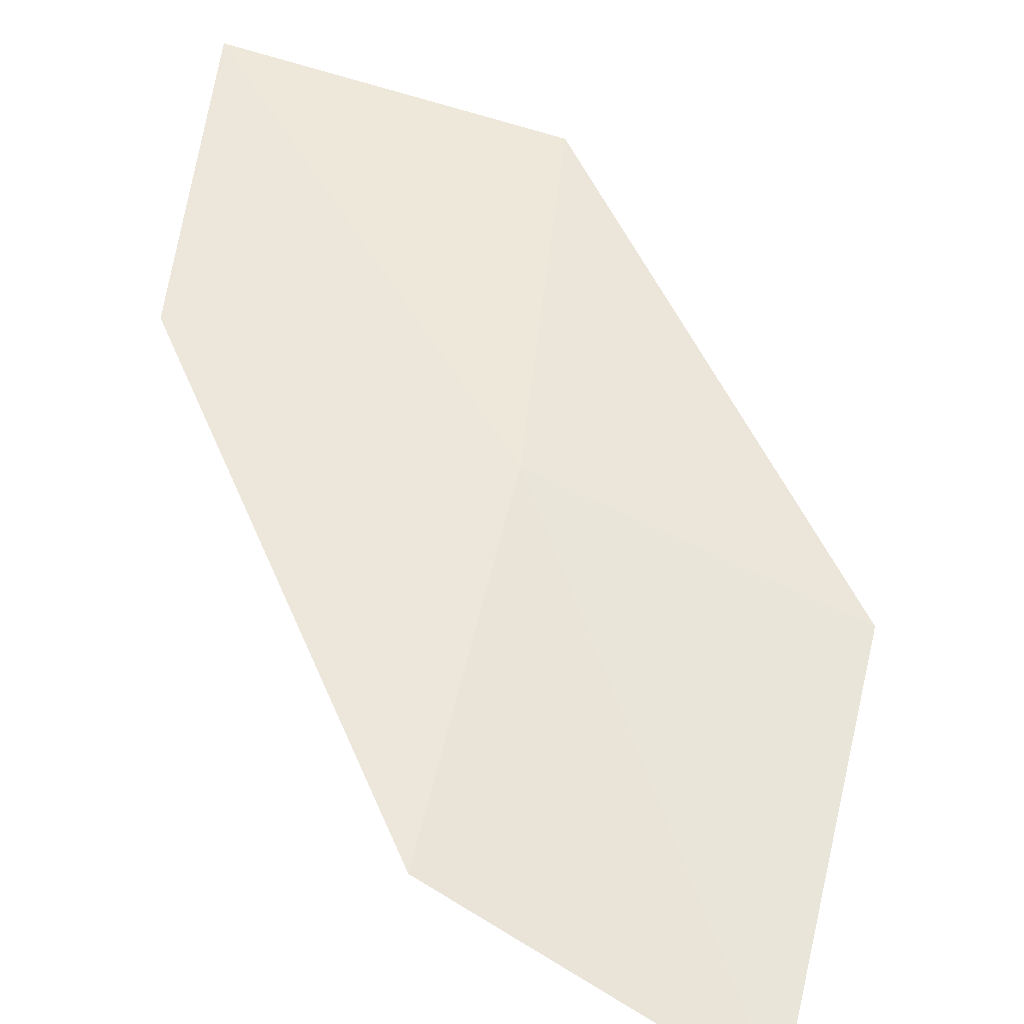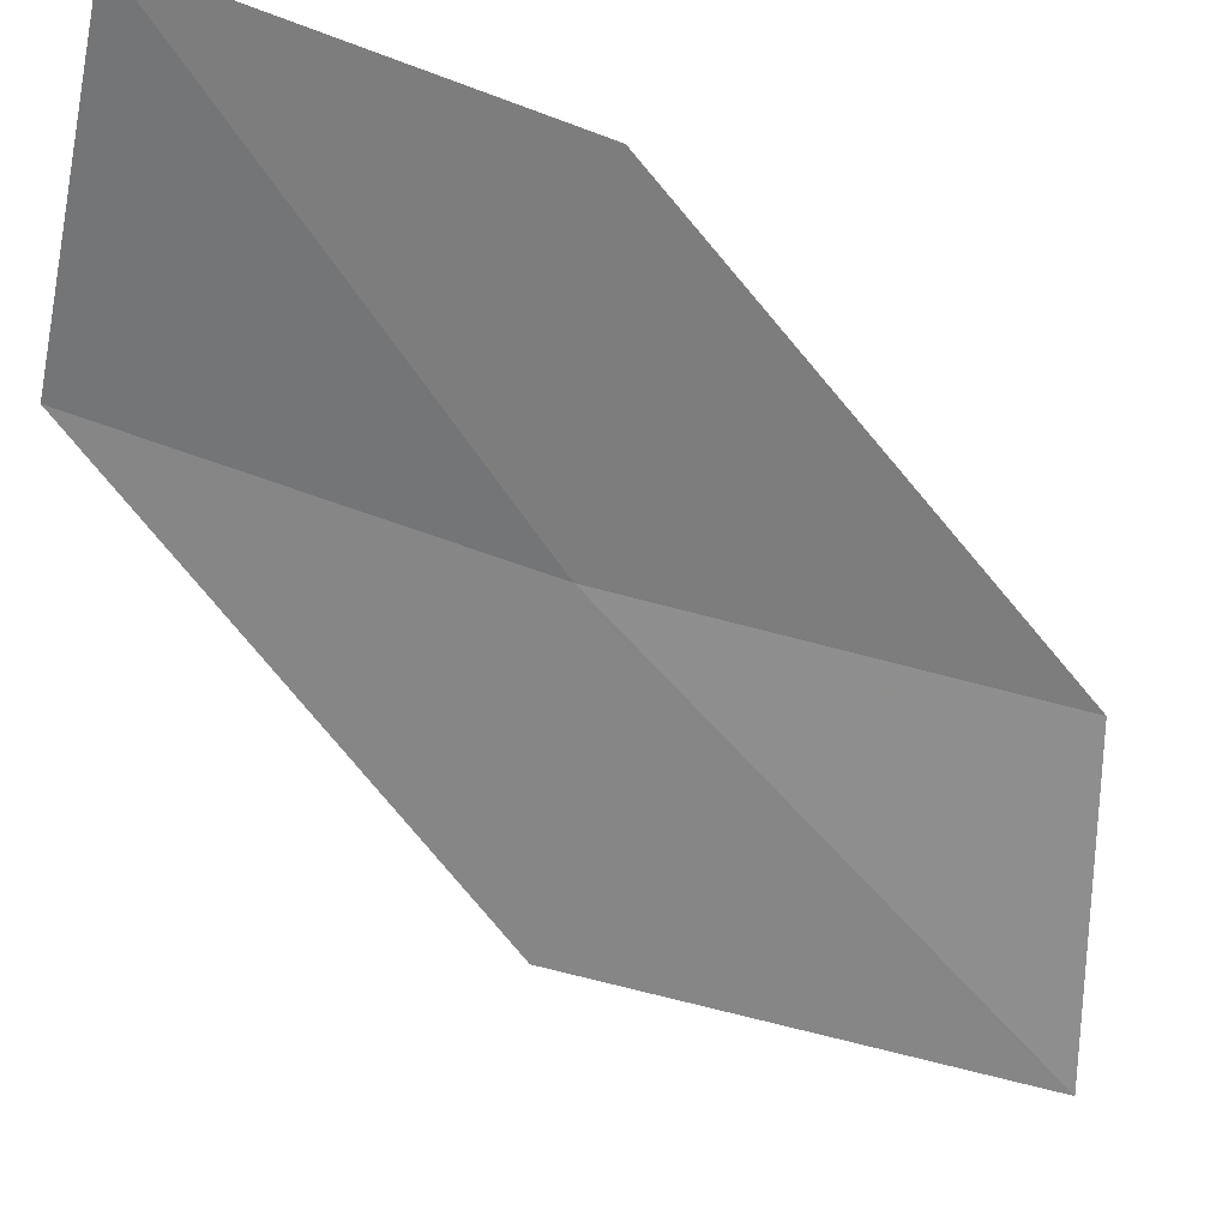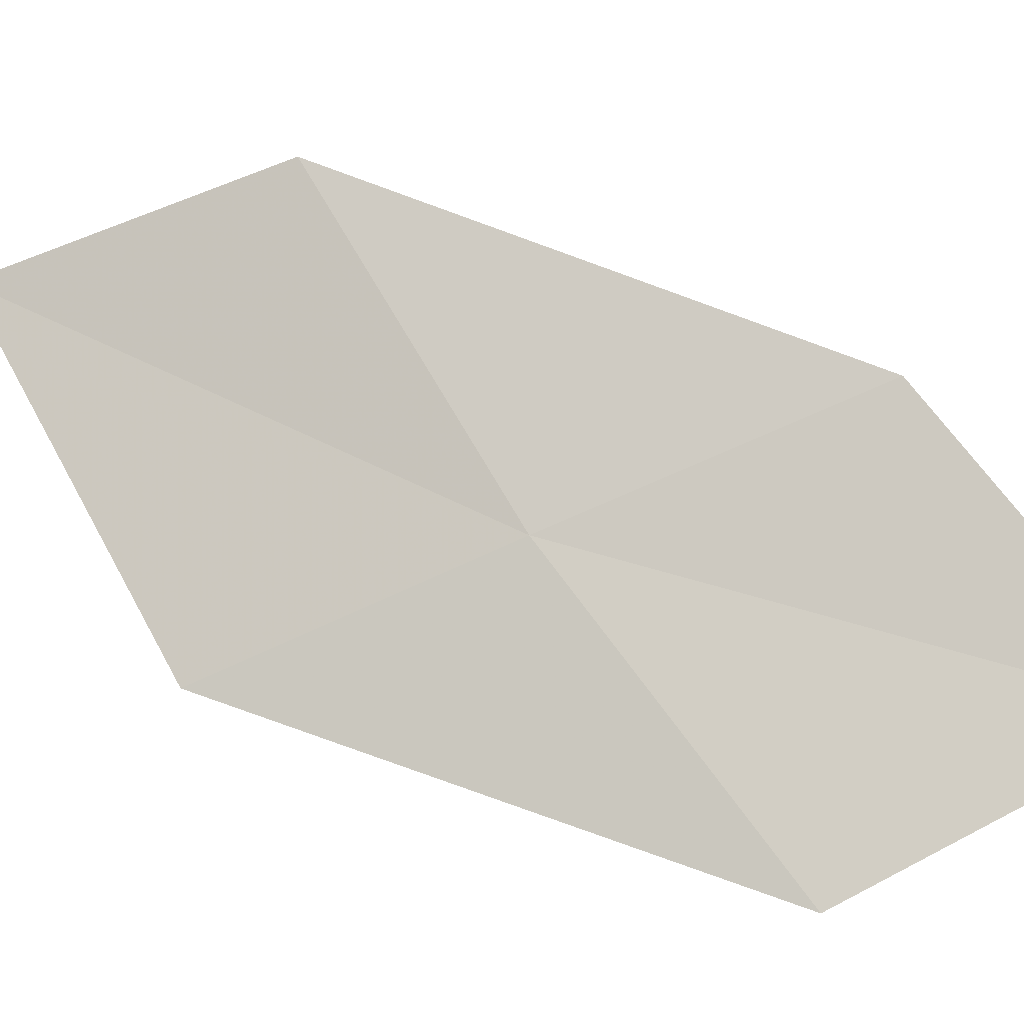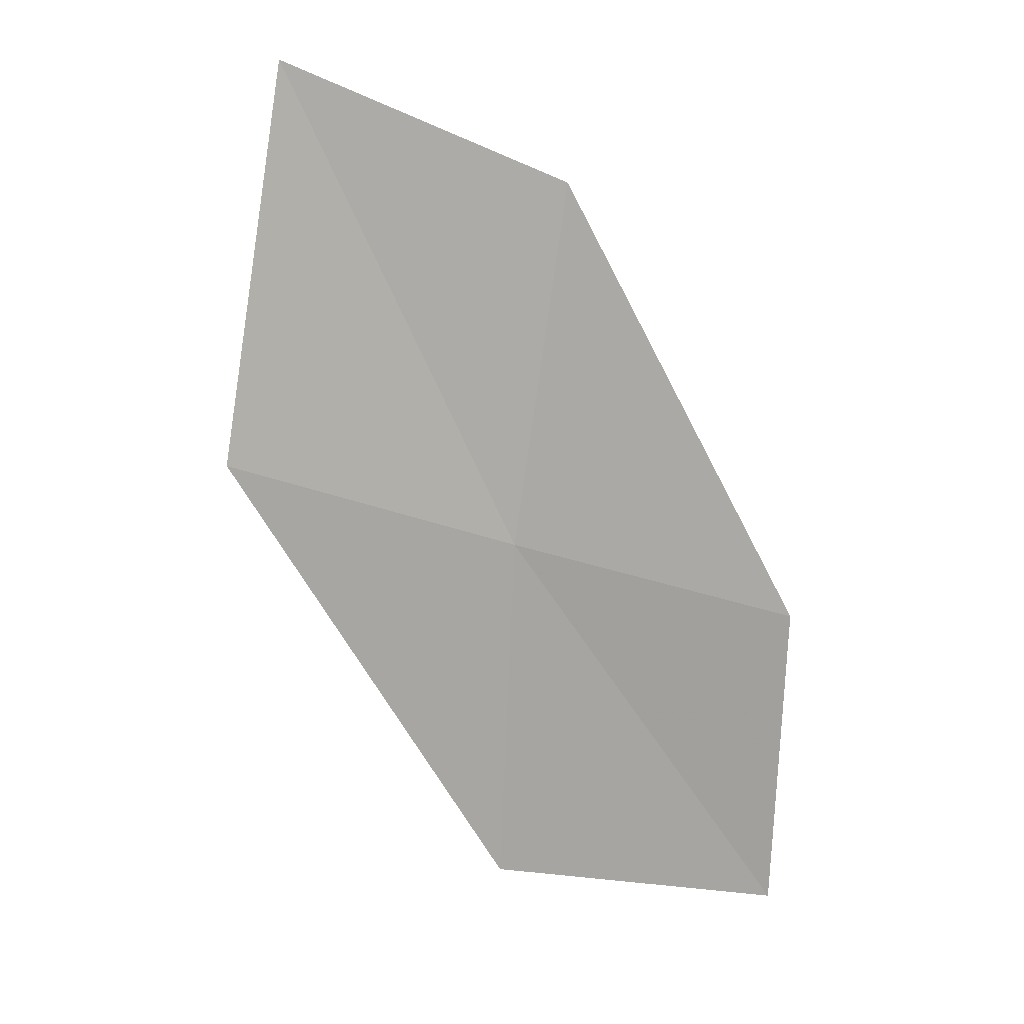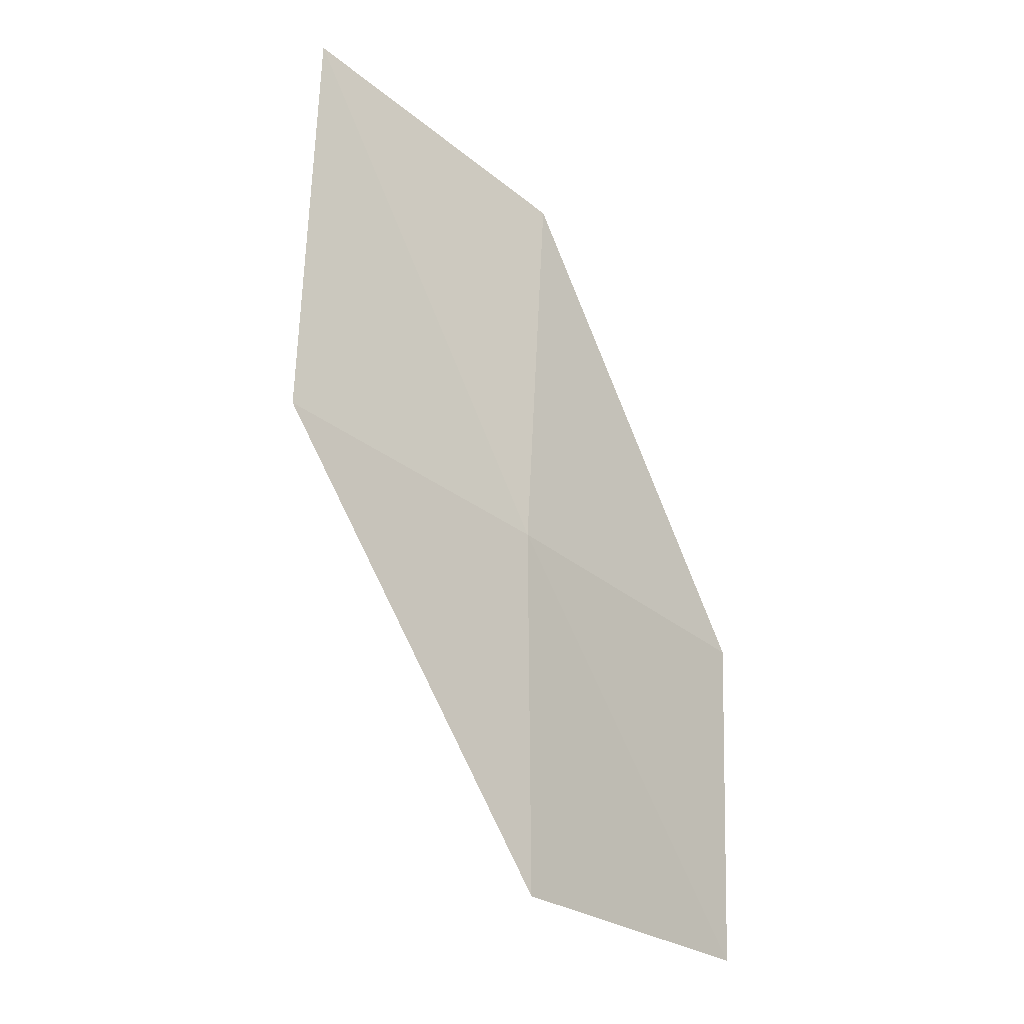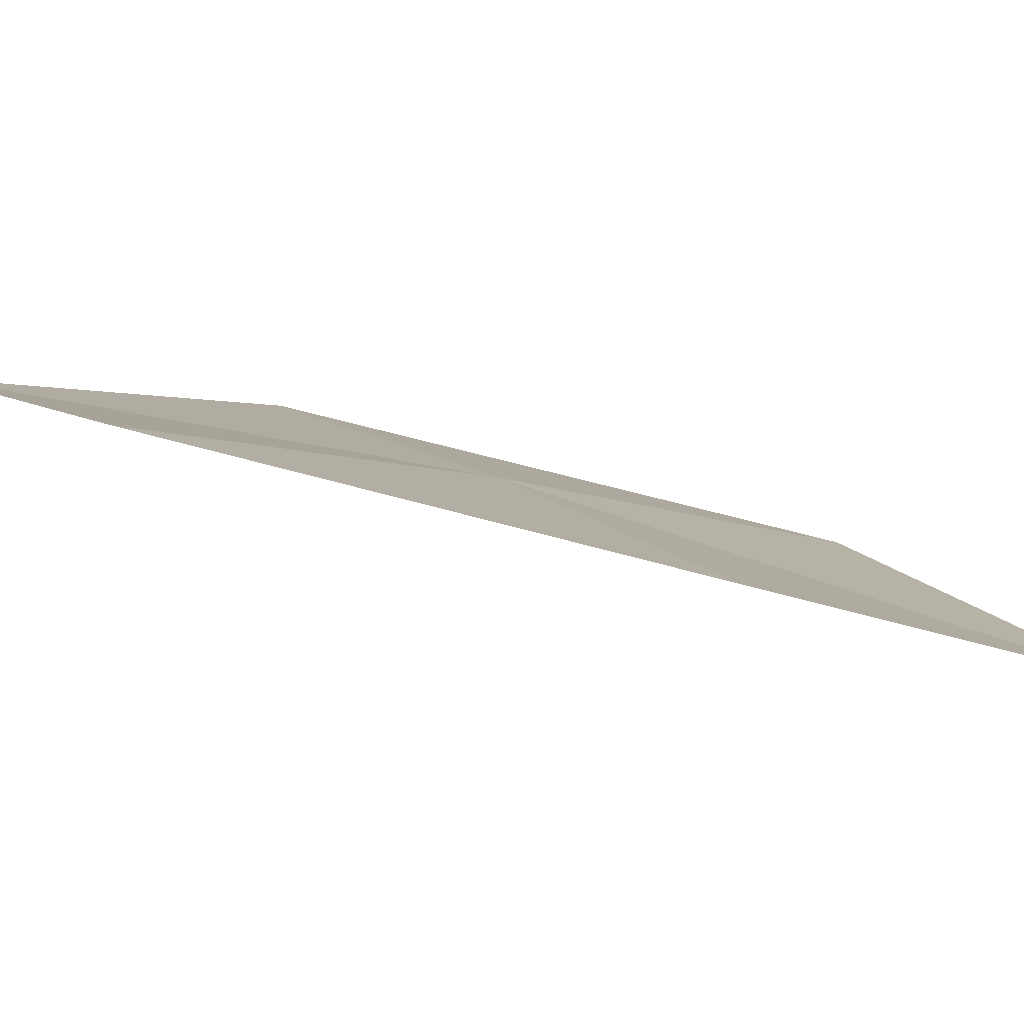
<metadata>
{"format":"obj","ext":"obj","renderer":"f3d","projection":"perspective","resolution":1024,"background":"white","views":[{"elev":49.2,"azim":-177.5,"up":"+Z"},{"elev":-49.2,"azim":65.1,"up":"+Z"},{"elev":77.0,"azim":-40.2,"up":"+Z"},{"elev":20.3,"azim":-18.7,"up":"+Y"},{"elev":-10.4,"azim":-53.1,"up":"+Y"},{"elev":8.9,"azim":143.4,"up":"+Z"}]}
</metadata>
<code>
v -17.36 5.885 17.69
v -17.04 7.754 17.56
v -18.4 8.371 17.14
v -18.8 6.369 17.34
v -15.87 5.383 17.96
v -17.48 4.028 17.8
v -15.94 3.675 18
f 1 3 2
f 1 4 3
f 1 2 5
f 1 6 4
f 1 5 7
f 1 7 6

</code>
